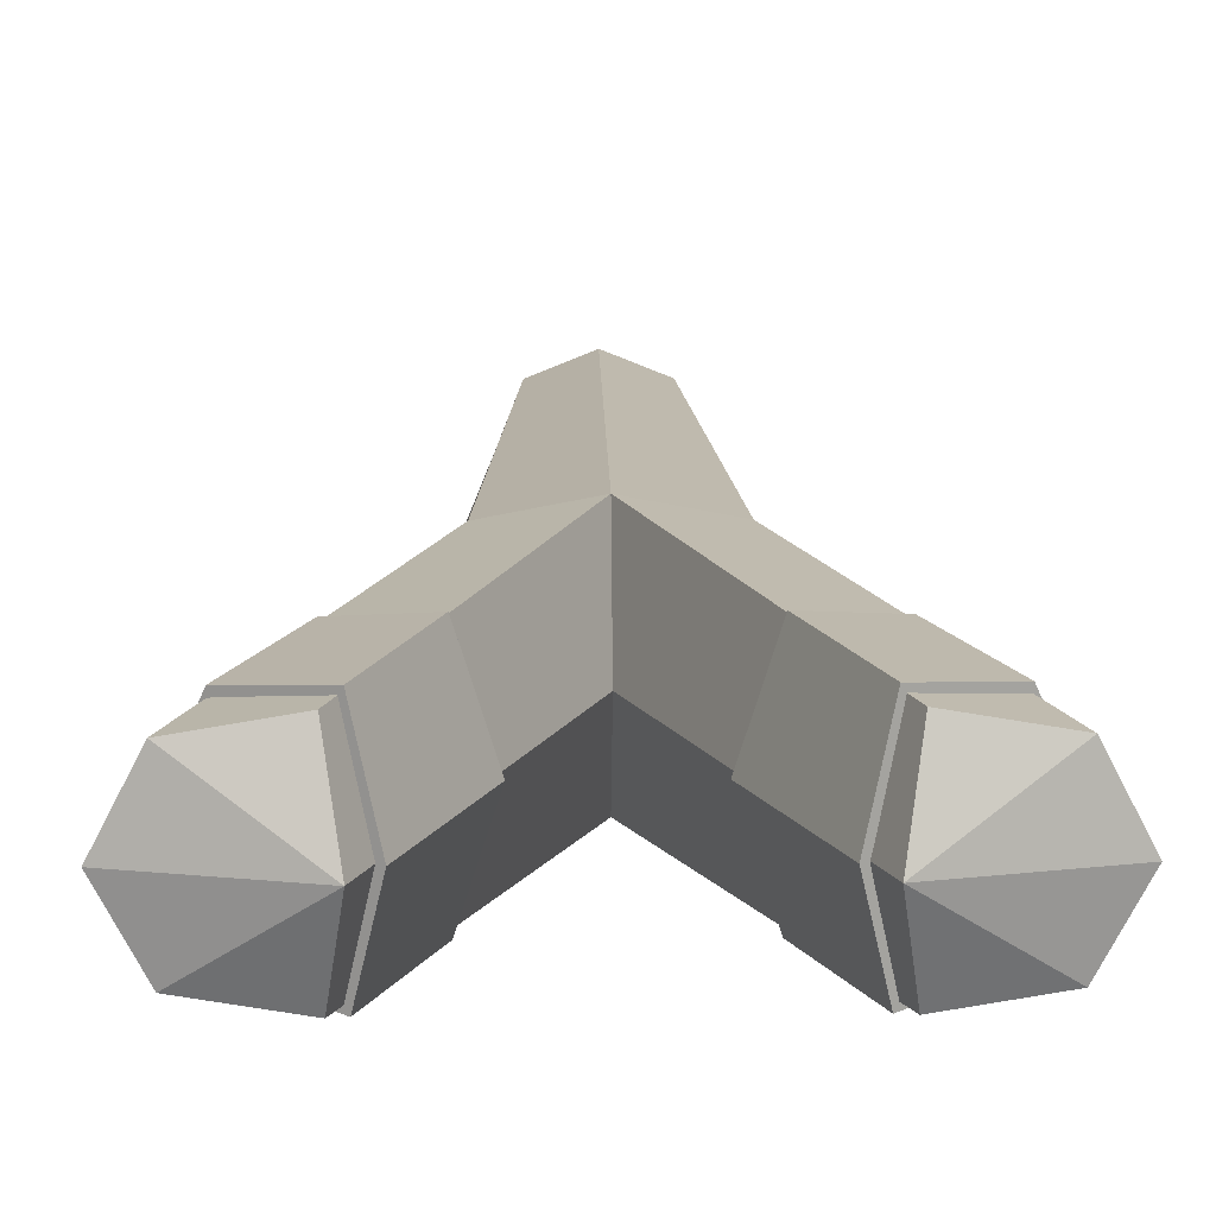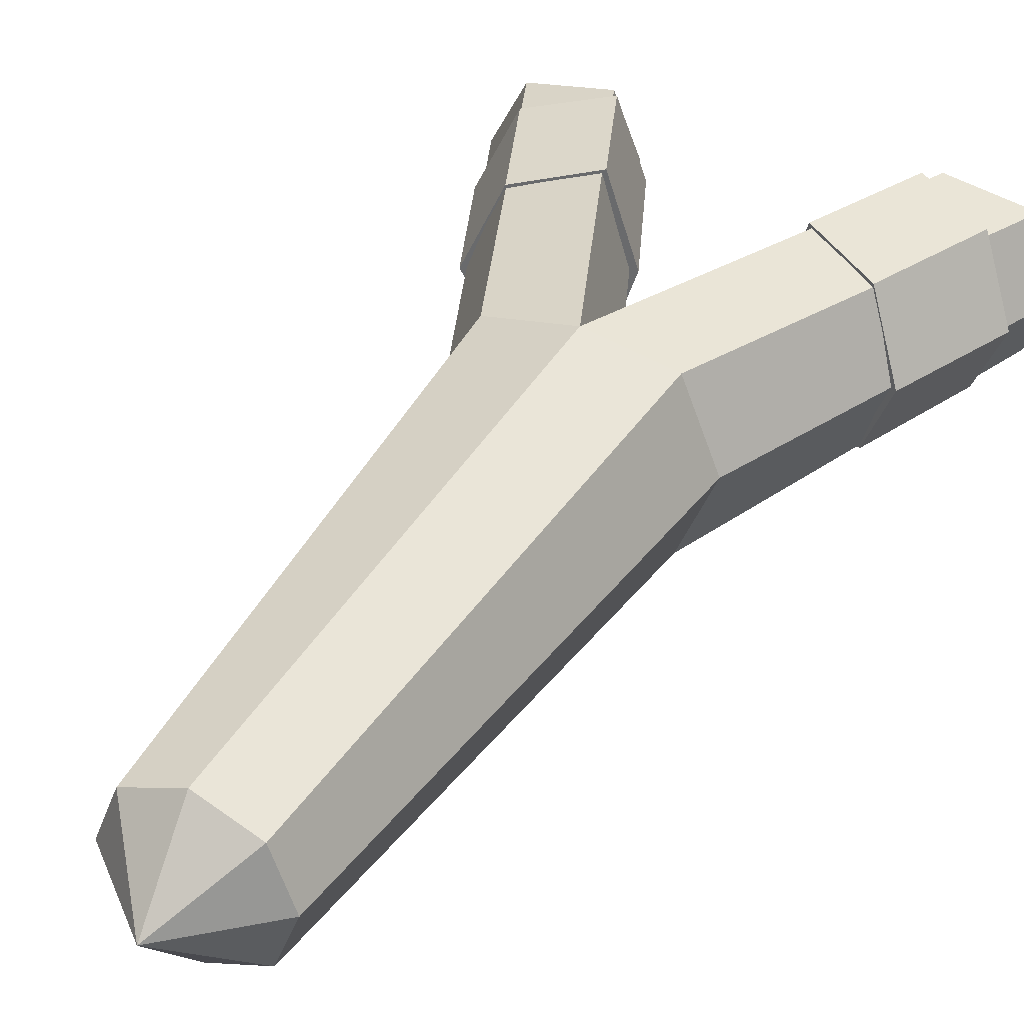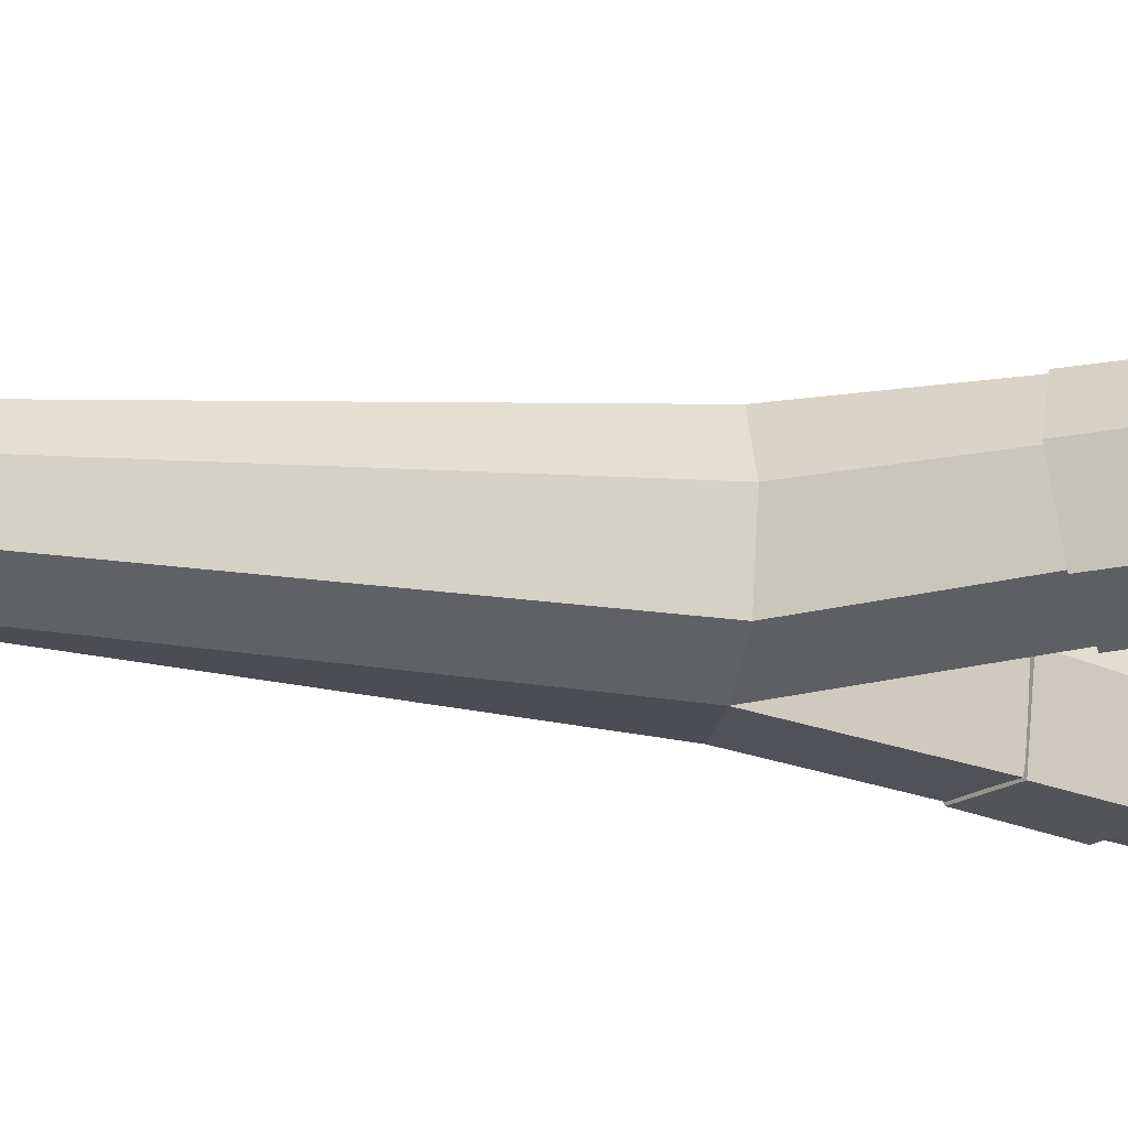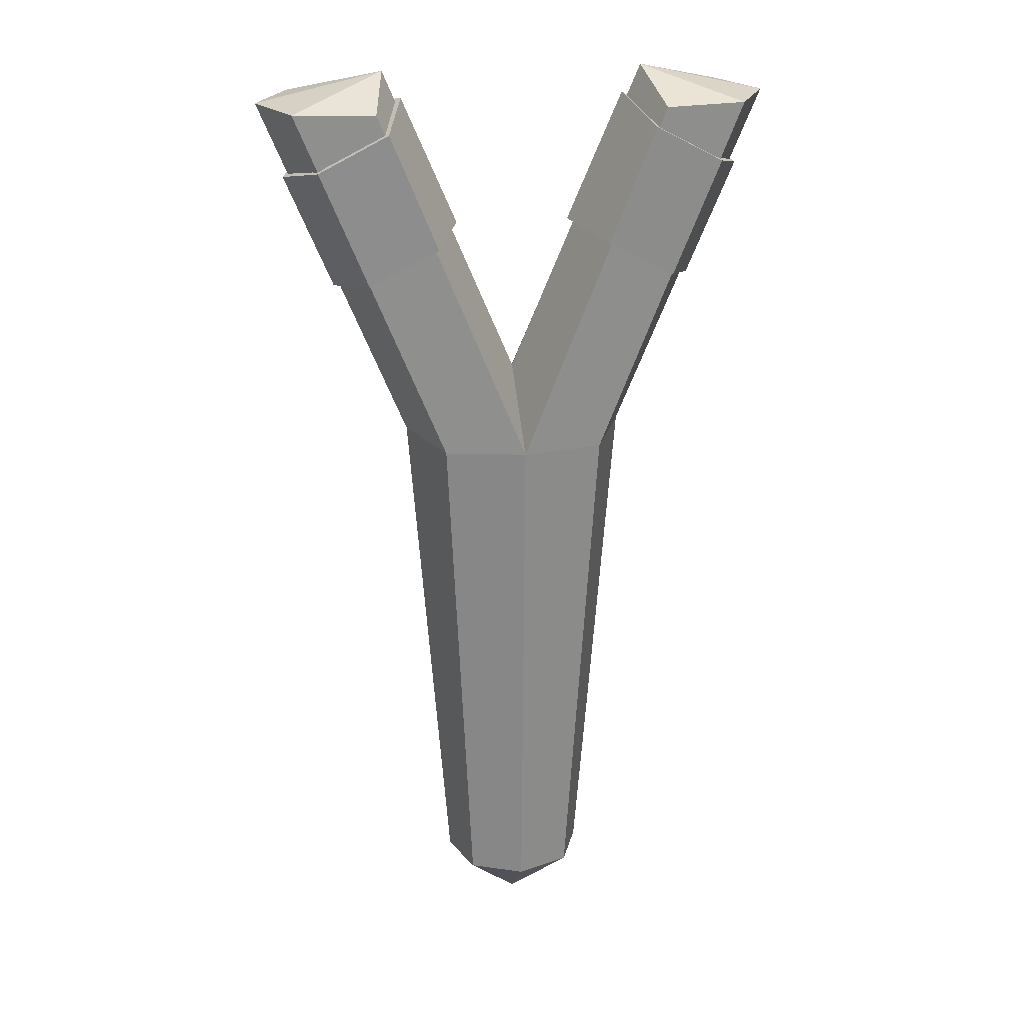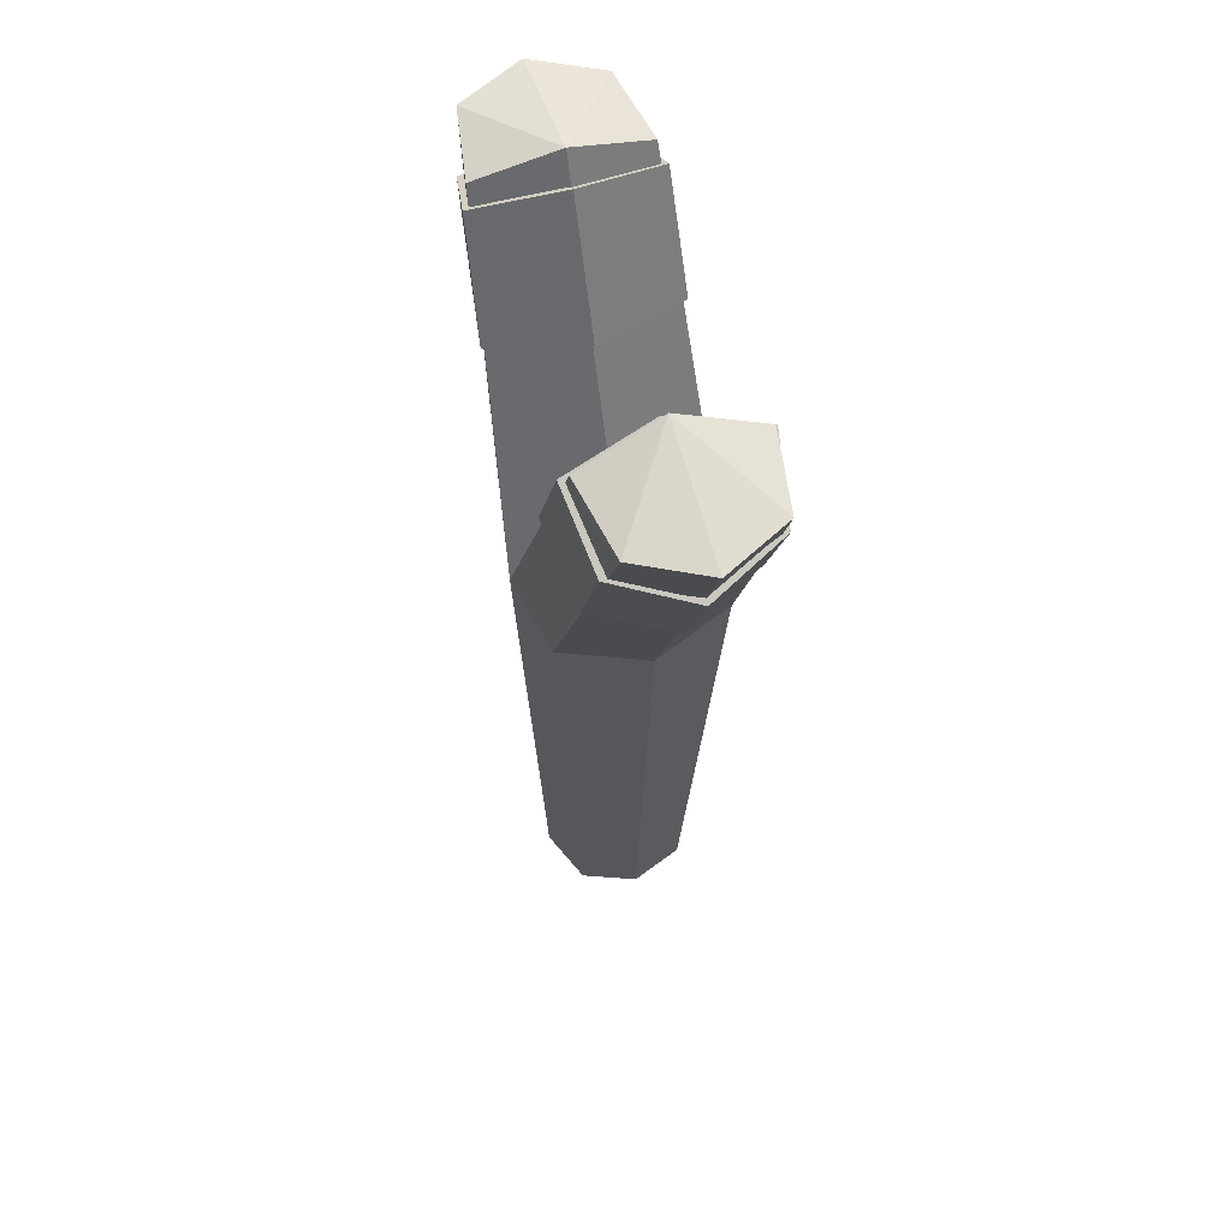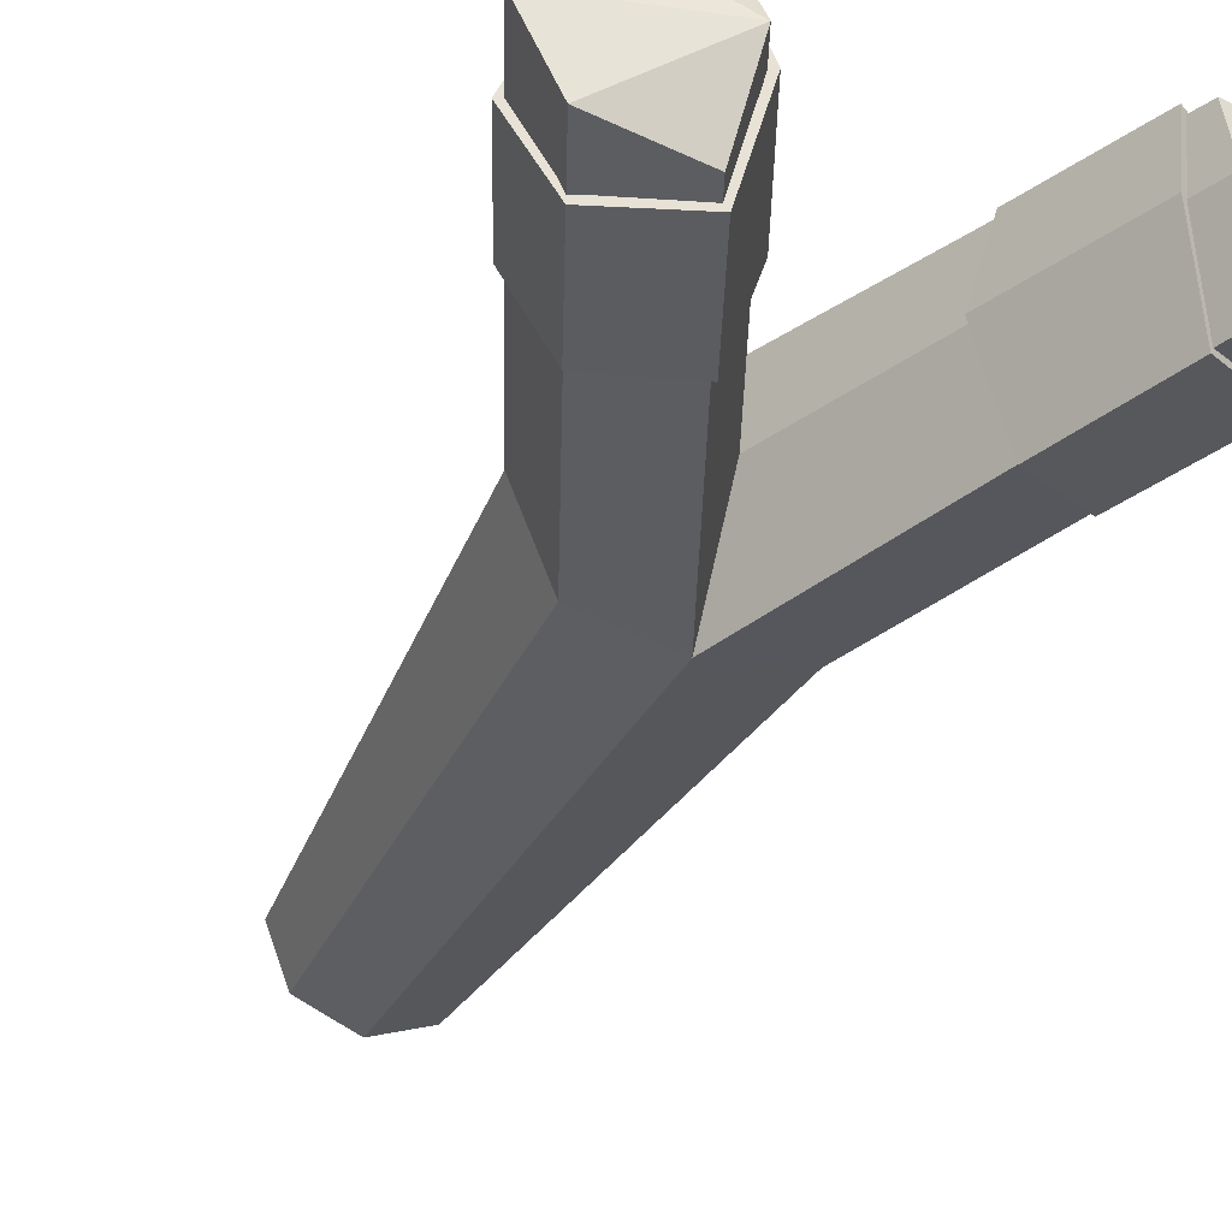
<metadata>
{"format":"obj","ext":"obj","renderer":"f3d","projection":"perspective","resolution":1024,"background":"white","views":[{"elev":15.5,"azim":179.1,"up":"+Z"},{"elev":37.0,"azim":27.5,"up":"+Z"},{"elev":-31.4,"azim":81.7,"up":"+Z"},{"elev":23.3,"azim":171.6,"up":"+Y"},{"elev":58.8,"azim":73.2,"up":"+Y"},{"elev":-35.0,"azim":156.4,"up":"+Z"}]}
</metadata>
<code>
o Sphere
v 0.6124 0.5 -0.6124
v 0.4043 -3.486 -0.3947
v 0.866 0.5 0
v 0.5589 -3.486 0
v 0.6124 0.5 0.6124
v 0.4043 -3.486 0.3947
v 0 0.5 0.7298
v 0 -3.486 0.5581
v 0 -3.986 0
v 0 1 0
v 0 0.5 -0.7298
v 0 -3.486 -0.5581
v 1.702 3.168 -0.4873
v 1.955 3.168 0
v 1.702 3.168 0.4873
v 1.089 3.168 0.5908
v 0.9948 3.385 0
v 1.089 3.168 -0.5908
v -0.6124 0.5 -0.6124
v -0.4043 -3.486 -0.3947
v -0.866 0.5 0
v -0.5589 -3.486 0
v -0.6124 0.5 0.6124
v -0.4043 -3.486 0.3947
v -1.702 3.168 -0.4873
v -1.955 3.168 0
v -1.702 3.168 0.4873
v -1.089 3.168 0.5908
v -0.9948 3.385 0
v -1.089 3.168 -0.5908
f 9 12 2
f 12 11 1 2
f 1 11 18 13
f 9 2 4
f 2 1 3 4
f 7 5 15 16
f 9 4 6
f 4 3 5 6
f 11 10 17 18
f 9 6 8
f 6 5 7 8
f 3 1 13 14
f 18 17 13
f 13 17 14
f 14 17 15
f 15 17 16
f 5 3 14 15
f 10 7 16 17
f 9 20 12
f 12 20 19 11
f 19 25 30 11
f 9 22 20
f 20 22 21 19
f 7 28 27 23
f 9 24 22
f 22 24 23 21
f 11 30 29 10
f 9 8 24
f 24 8 7 23
f 21 26 25 19
f 30 25 29
f 25 26 29
f 26 27 29
f 27 28 29
f 23 27 26 21
f 10 29 28 7
o Cylinder
v 0.6507 2.157 -0.6701
v 1.005 3.032 -0.6409
v 1.174 1.869 -0.5717
v 1.529 2.744 -0.5563
v 1.413 1.725 0
v 1.773 2.6 0
v 1.174 1.869 0.5717
v 1.529 2.744 0.5563
v 0.6507 2.157 0.6701
v 1.005 3.032 0.6409
v 0.438 2.194 0
v 0.8551 3.176 -0
f 31 32 34 33
f 33 34 36 35
f 35 36 38 37
f 37 38 40 39
f 34 32 42 40 38 36
f 39 40 42 41
f 41 42 32 31
f 31 33 35 37 39 41
o Cylinder.001
v -0.6507 2.157 0.6701
v -1.005 3.032 0.6409
v -1.174 1.869 0.5717
v -1.529 2.744 0.5563
v -1.413 1.725 0
v -1.773 2.6 0
v -1.174 1.869 -0.5717
v -1.529 2.744 -0.5563
v -0.6507 2.157 -0.6701
v -1.005 3.032 -0.6409
v -0.438 2.194 0
v -0.8551 3.176 0
f 43 44 46 45
f 45 46 48 47
f 47 48 50 49
f 49 50 52 51
f 46 44 54 52 50 48
f 51 52 54 53
f 53 54 44 43
f 43 45 47 49 51 53

</code>
